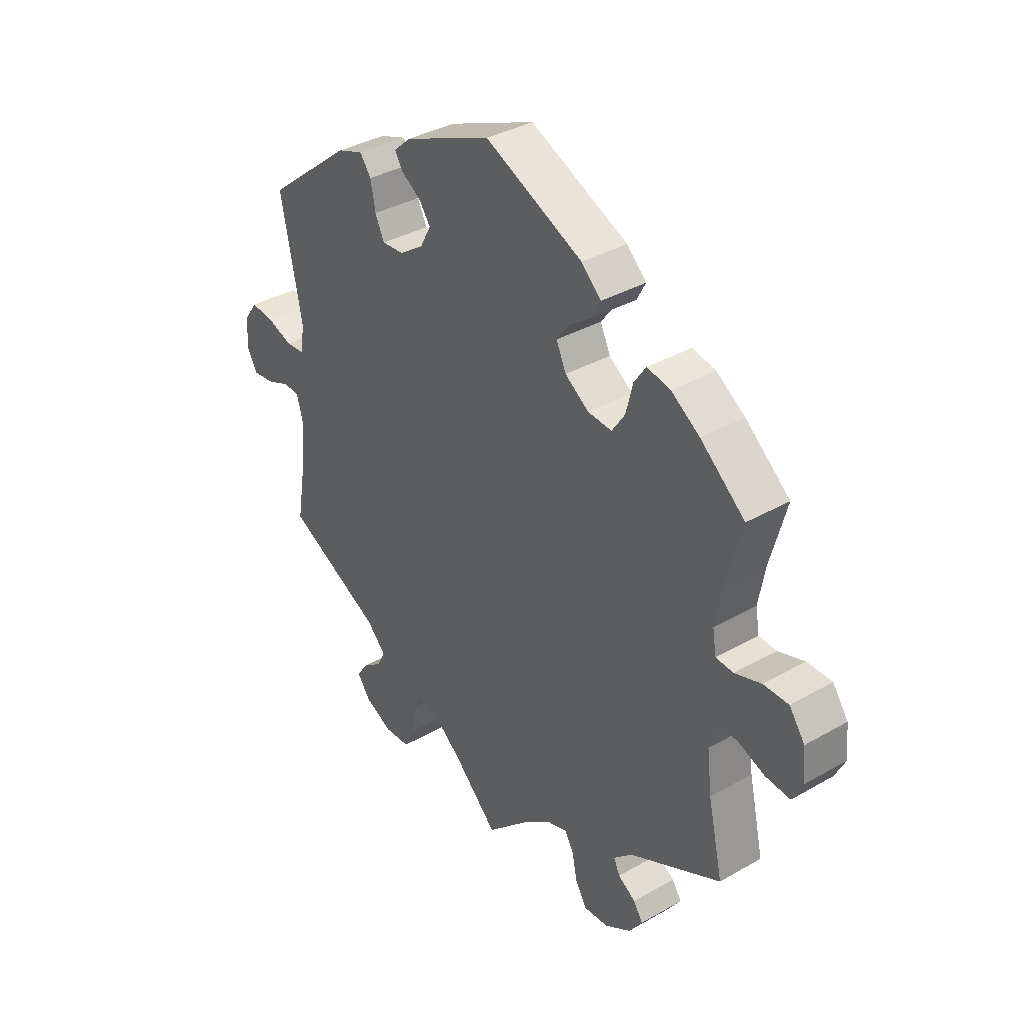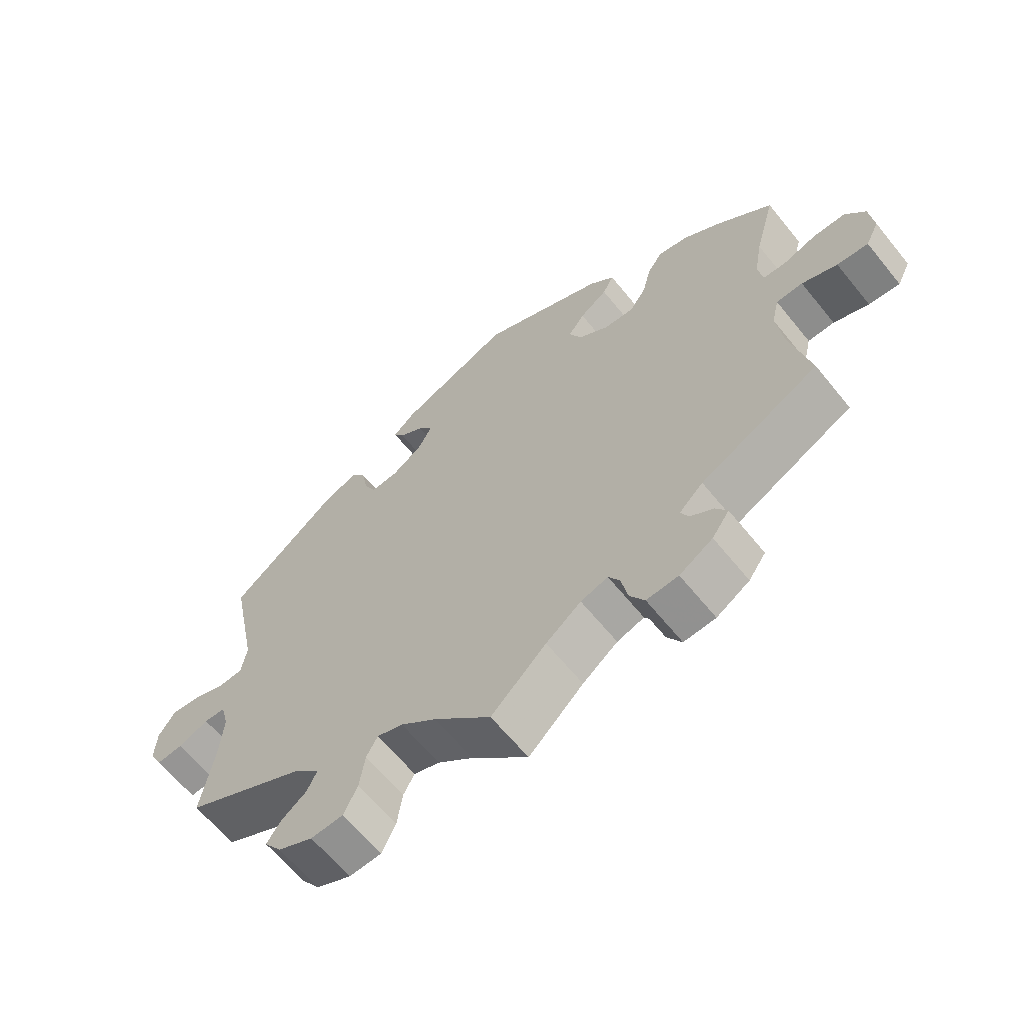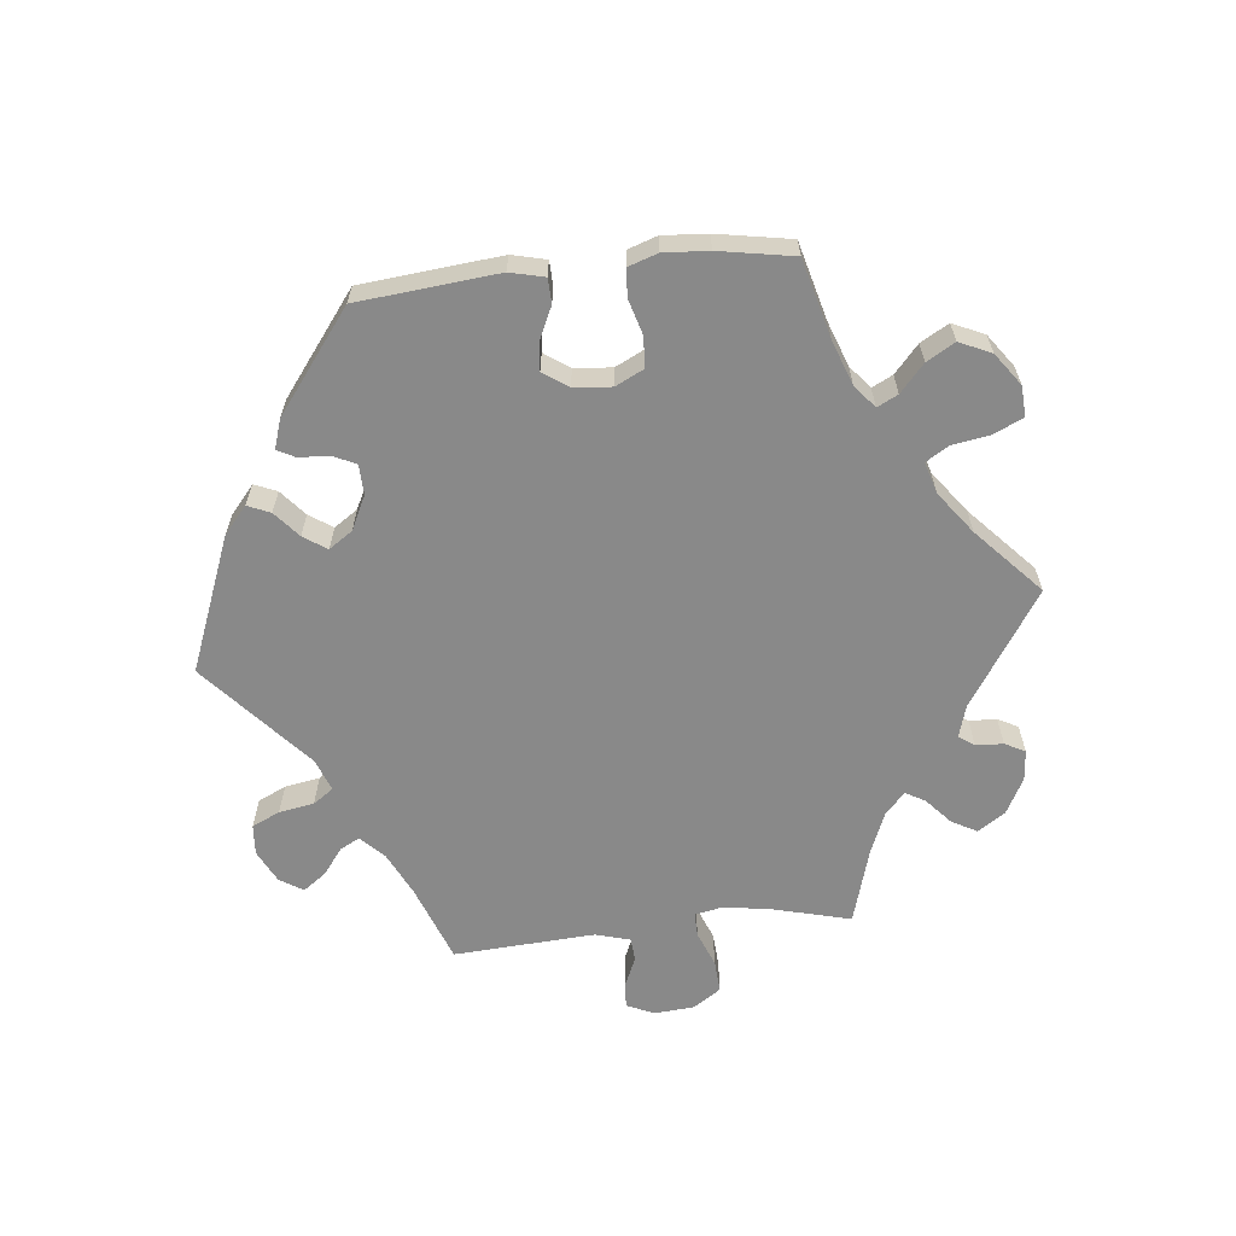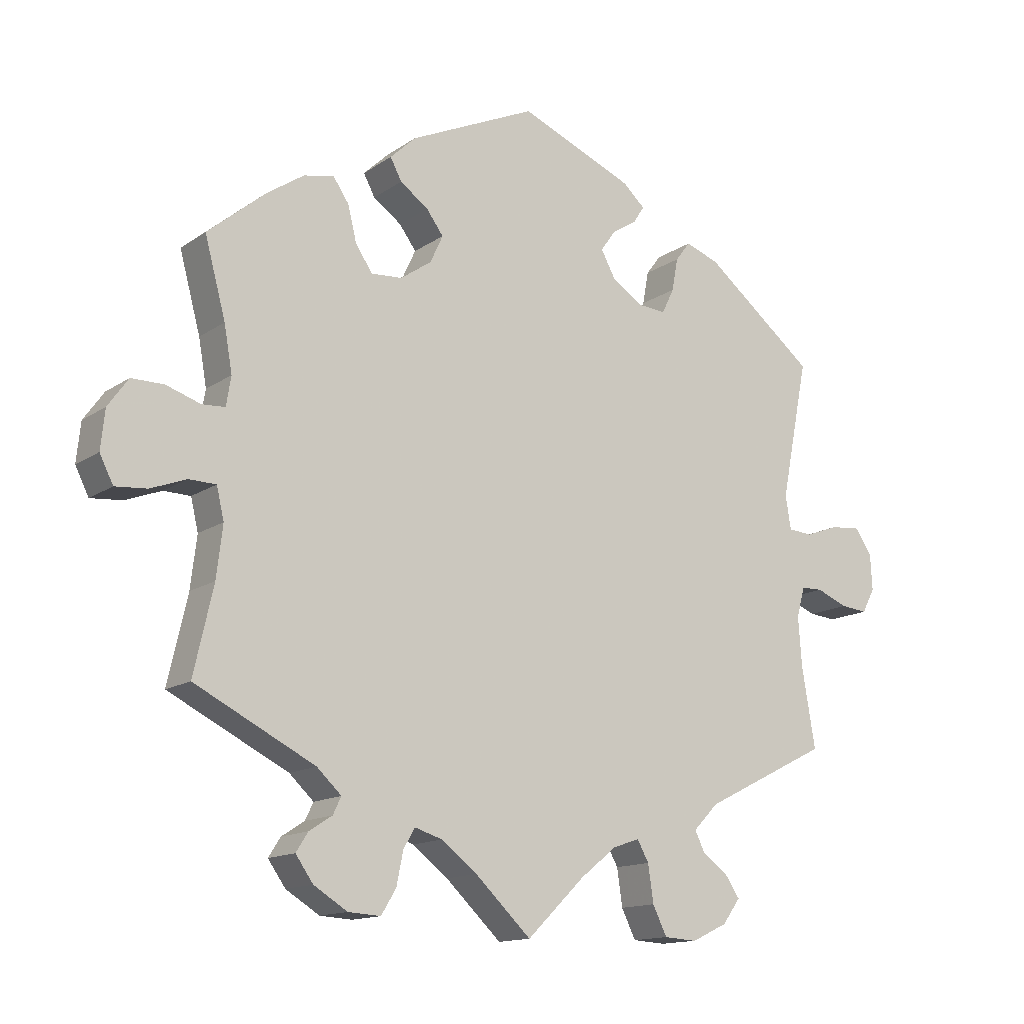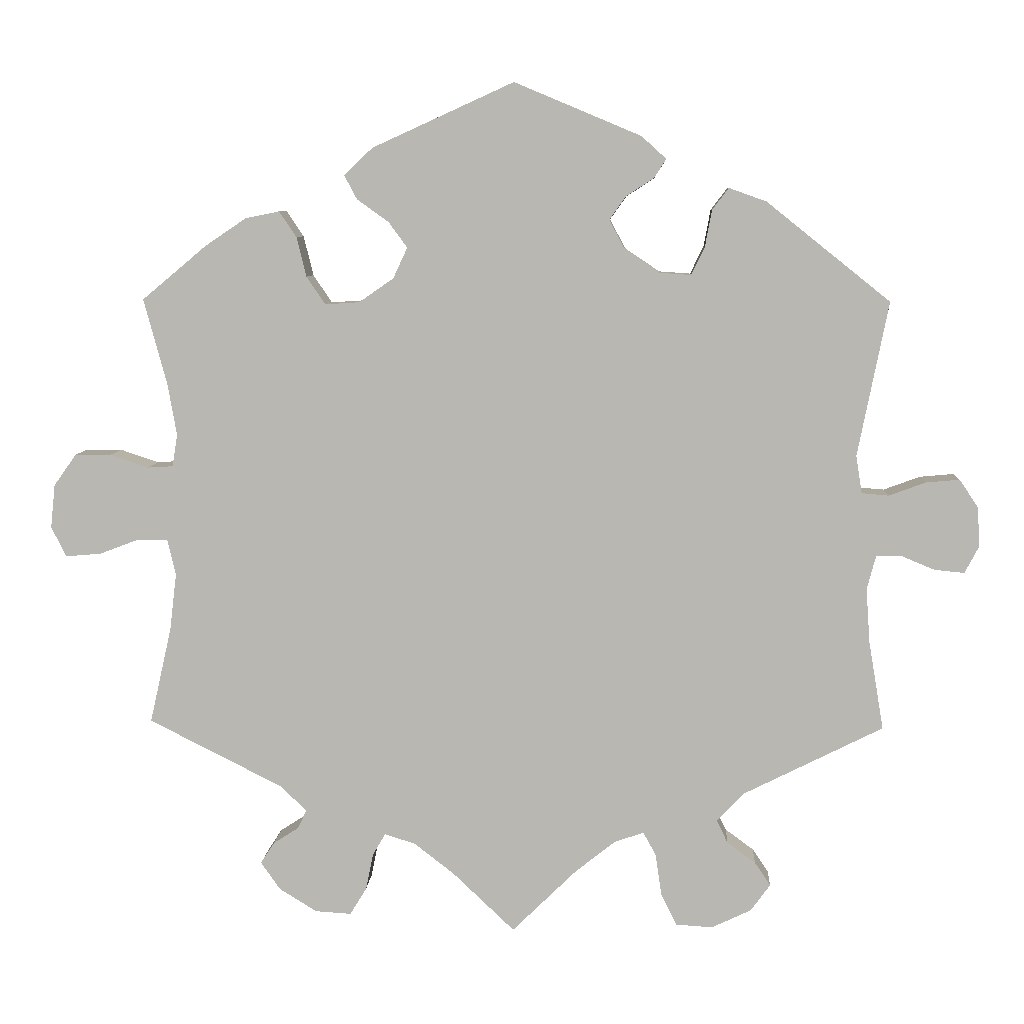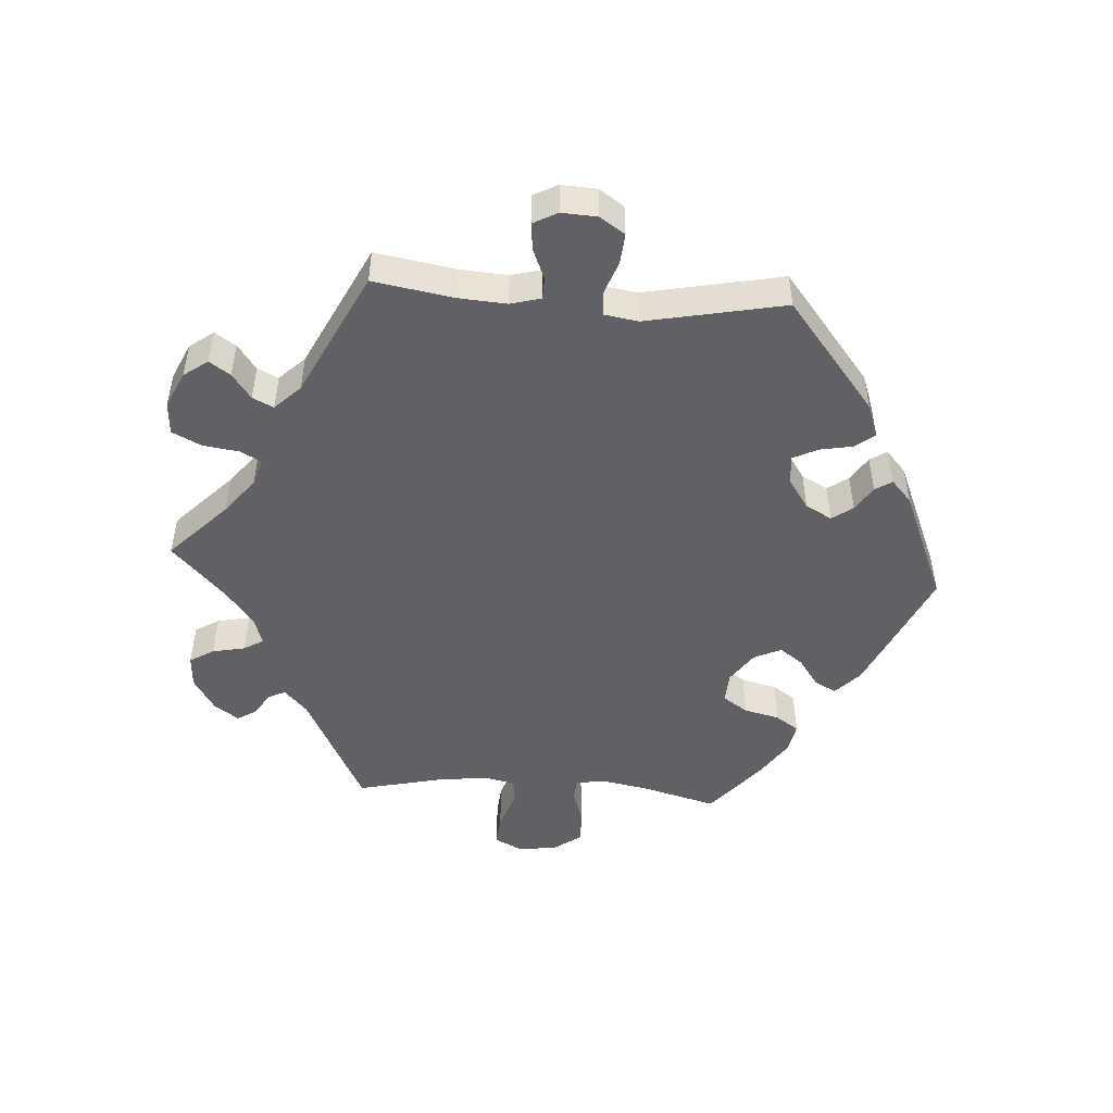
<metadata>
{"format":"obj","ext":"obj","renderer":"f3d","projection":"perspective","resolution":1024,"background":"white","views":[{"elev":36.1,"azim":53.1,"up":"+Z"},{"elev":-63.5,"azim":39.0,"up":"+Z"},{"elev":-63.2,"azim":36.1,"up":"+Y"},{"elev":-14.0,"azim":145.6,"up":"+Z"},{"elev":7.2,"azim":-176.9,"up":"+Z"},{"elev":-49.0,"azim":-93.8,"up":"+Y"}]}
</metadata>
<code>
v 0.323 0.07 -0.379
v 0.287 0.07 -0.413
v 0.299 0.07 -0.438
v 0.333 0.07 -0.46
v 0.351 0.07 -0.488
v 0.325 0.07 -0.525
v 0.275 0.07 -0.556
v 0.227 0.07 -0.559
v 0.205 0.07 -0.523
v 0.195 0.07 -0.474
v 0.178 0.07 -0.445
v 0.137 0.07 -0.458
v 0.084 0.07 -0.499
v 0.001 0.07 -0.578
v -0.085 0.07 -0.494
v -0.139 0.07 -0.451
v -0.178 0.07 -0.438
v -0.195 0.07 -0.469
v -0.203 0.07 -0.524
v -0.224 0.07 -0.567
v -0.273 0.07 -0.57
v -0.326 0.07 -0.545
v -0.352 0.07 -0.509
v -0.331 0.07 -0.478
v -0.293 0.07 -0.45
v -0.278 0.07 -0.419
v -0.315 0.07 -0.381
v -0.501 0.07 -0.288
v -0.481 0.07 -0.169
v -0.476 0.07 -0.097
v -0.488 0.07 -0.052
v -0.52 0.07 -0.051
v -0.566 0.07 -0.07
v -0.606 0.07 -0.074
v -0.625 0.07 -0.038
v -0.622 0.07 0.015
v -0.597 0.07 0.052
v -0.552 0.07 0.048
v -0.503 0.07 0.03
v -0.467 0.07 0.033
v -0.459 0.07 0.083
v -0.5 0.07 0.289
v -0.335 0.07 0.421
v -0.285 0.07 0.439
v -0.263 0.07 0.41
v -0.254 0.07 0.361
v -0.236 0.07 0.324
v -0.194 0.07 0.327
v -0.148 0.07 0.358
v -0.127 0.07 0.397
v -0.149 0.07 0.428
v -0.186 0.07 0.452
v -0.202 0.07 0.477
v -0.169 0.07 0.507
v 0 0.07 0.578
v 0.189 0.07 0.492
v 0.227 0.07 0.456
v 0.21 0.07 0.424
v 0.168 0.07 0.394
v 0.143 0.07 0.36
v 0.162 0.07 0.319
v 0.208 0.07 0.287
v 0.254 0.07 0.284
v 0.279 0.07 0.321
v 0.292 0.07 0.374
v 0.315 0.07 0.408
v 0.36 0.07 0.399
v 0.415 0.07 0.362
v 0.501 0.07 0.29
v 0.47 0.07 0.175
v 0.458 0.07 0.107
v 0.465 0.07 0.064
v 0.499 0.07 0.062
v 0.55 0.07 0.079
v 0.598 0.07 0.079
v 0.628 0.07 0.037
v 0.634 0.07 -0.021
v 0.614 0.07 -0.061
v 0.567 0.07 -0.057
v 0.514 0.07 -0.037
v 0.474 0.07 -0.038
v 0.463 0.07 -0.085
v 0.472 0.07 -0.161
v 0.501 0.07 -0.289
v 0.323 0 -0.379
v 0.287 0 -0.413
v 0.299 0 -0.438
v 0.333 0 -0.46
v 0.351 0 -0.488
v 0.325 0 -0.525
v 0.275 0 -0.556
v 0.227 0 -0.559
v 0.205 0 -0.523
v 0.195 0 -0.474
v 0.178 0 -0.445
v 0.137 0 -0.458
v 0.084 0 -0.499
v 0.001 0 -0.578
v -0.085 0 -0.494
v -0.139 0 -0.451
v -0.178 0 -0.438
v -0.195 0 -0.469
v -0.203 0 -0.524
v -0.224 0 -0.567
v -0.273 0 -0.57
v -0.326 0 -0.545
v -0.352 0 -0.509
v -0.331 0 -0.478
v -0.293 0 -0.45
v -0.278 0 -0.419
v -0.315 0 -0.381
v -0.501 0 -0.288
v -0.481 0 -0.169
v -0.476 0 -0.097
v -0.488 0 -0.052
v -0.52 0 -0.051
v -0.566 0 -0.07
v -0.606 0 -0.074
v -0.625 0 -0.038
v -0.622 0 0.015
v -0.597 0 0.052
v -0.552 0 0.048
v -0.503 0 0.03
v -0.467 0 0.033
v -0.459 0 0.083
v -0.5 0 0.289
v -0.335 0 0.421
v -0.285 0 0.439
v -0.263 0 0.41
v -0.254 0 0.361
v -0.236 0 0.324
v -0.194 0 0.327
v -0.148 0 0.358
v -0.127 0 0.397
v -0.149 0 0.428
v -0.186 0 0.452
v -0.202 0 0.477
v -0.169 0 0.507
v 0 0 0.578
v 0.189 0 0.492
v 0.227 0 0.456
v 0.21 0 0.424
v 0.168 0 0.394
v 0.143 0 0.36
v 0.162 0 0.319
v 0.208 0 0.287
v 0.254 0 0.284
v 0.279 0 0.321
v 0.292 0 0.374
v 0.315 0 0.408
v 0.36 0 0.399
v 0.415 0 0.362
v 0.501 0 0.29
v 0.47 0 0.175
v 0.458 0 0.107
v 0.465 0 0.064
v 0.499 0 0.062
v 0.55 0 0.079
v 0.598 0 0.079
v 0.628 0 0.037
v 0.634 0 -0.021
v 0.614 0 -0.061
v 0.567 0 -0.057
v 0.514 0 -0.037
v 0.474 0 -0.038
v 0.463 0 -0.085
v 0.472 0 -0.161
v 0.501 0 -0.289
f 83 84 1
f 82 83 1 2
f 81 82 2
f 77 78 79 80
f 77 80 81
f 76 77 81
f 73 74 75 76
f 72 73 76 81
f 71 72 81 2
f 67 68 69 70
f 67 70 71 2
f 64 65 66 67
f 63 64 67 2
f 56 57 58 59
f 56 59 60
f 55 56 60
f 54 55 60 61
f 51 52 53 54
f 50 51 54 61
f 43 44 45 46
f 41 42 43 46
f 40 41 46 47
f 36 37 38 39
f 36 39 40
f 35 36 40
f 32 33 34 35
f 31 32 35 40
f 30 31 40 47
f 27 28 29
f 26 27 29 30
f 22 23 24 25
f 22 25 26
f 21 22 26
f 18 19 20 21
f 17 18 21 26
f 13 14 15
f 12 13 15 16
f 11 12 16 17
f 7 8 9 10
f 7 10 11
f 6 7 11
f 3 4 5 6
f 2 3 6 11
f 62 63 2 11
f 49 50 61 62
f 48 49 62 11
f 26 30 47 48
f 11 17 26 48
f 85 168 167
f 86 85 167 166
f 86 166 165
f 164 163 162 161
f 165 164 161
f 165 161 160
f 160 159 158 157
f 165 160 157 156
f 86 165 156 155
f 154 153 152 151
f 86 155 154 151
f 151 150 149 148
f 86 151 148 147
f 143 142 141 140
f 144 143 140
f 144 140 139
f 145 144 139 138
f 138 137 136 135
f 145 138 135 134
f 130 129 128 127
f 130 127 126 125
f 131 130 125 124
f 123 122 121 120
f 124 123 120
f 124 120 119
f 119 118 117 116
f 124 119 116 115
f 131 124 115 114
f 113 112 111
f 114 113 111 110
f 109 108 107 106
f 110 109 106
f 110 106 105
f 105 104 103 102
f 110 105 102 101
f 99 98 97
f 100 99 97 96
f 101 100 96 95
f 94 93 92 91
f 95 94 91
f 95 91 90
f 90 89 88 87
f 95 90 87 86
f 95 86 147 146
f 146 145 134 133
f 95 146 133 132
f 132 131 114 110
f 132 110 101 95
f 1 85 86 2
f 2 86 87 3
f 3 87 88 4
f 4 88 89 5
f 5 89 90 6
f 6 90 91 7
f 7 91 92 8
f 8 92 93 9
f 9 93 94 10
f 10 94 95 11
f 11 95 96 12
f 12 96 97 13
f 13 97 98 14
f 14 98 99 15
f 15 99 100 16
f 16 100 101 17
f 17 101 102 18
f 18 102 103 19
f 19 103 104 20
f 20 104 105 21
f 21 105 106 22
f 22 106 107 23
f 23 107 108 24
f 24 108 109 25
f 25 109 110 26
f 26 110 111 27
f 27 111 112 28
f 28 112 113 29
f 29 113 114 30
f 30 114 115 31
f 31 115 116 32
f 32 116 117 33
f 33 117 118 34
f 34 118 119 35
f 35 119 120 36
f 36 120 121 37
f 37 121 122 38
f 38 122 123 39
f 39 123 124 40
f 40 124 125 41
f 41 125 126 42
f 42 126 127 43
f 43 127 128 44
f 44 128 129 45
f 45 129 130 46
f 46 130 131 47
f 47 131 132 48
f 48 132 133 49
f 49 133 134 50
f 50 134 135 51
f 51 135 136 52
f 52 136 137 53
f 53 137 138 54
f 54 138 139 55
f 55 139 140 56
f 56 140 141 57
f 57 141 142 58
f 58 142 143 59
f 59 143 144 60
f 60 144 145 61
f 61 145 146 62
f 62 146 147 63
f 63 147 148 64
f 64 148 149 65
f 65 149 150 66
f 66 150 151 67
f 67 151 152 68
f 68 152 153 69
f 69 153 154 70
f 70 154 155 71
f 71 155 156 72
f 72 156 157 73
f 73 157 158 74
f 74 158 159 75
f 75 159 160 76
f 76 160 161 77
f 77 161 162 78
f 78 162 163 79
f 79 163 164 80
f 80 164 165 81
f 81 165 166 82
f 82 166 167 83
f 83 167 168 84
f 84 168 85 1

</code>
